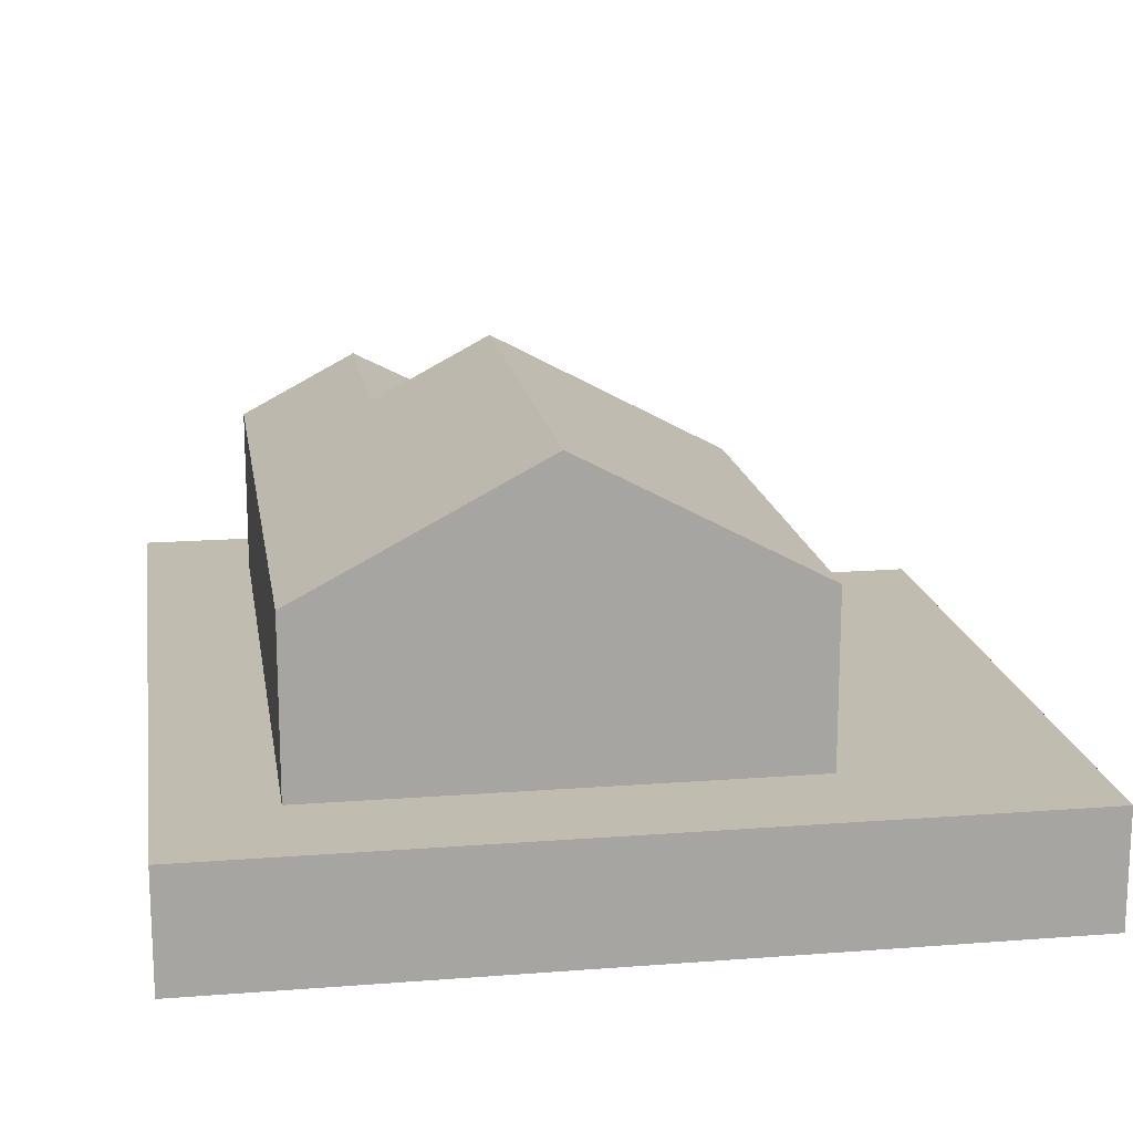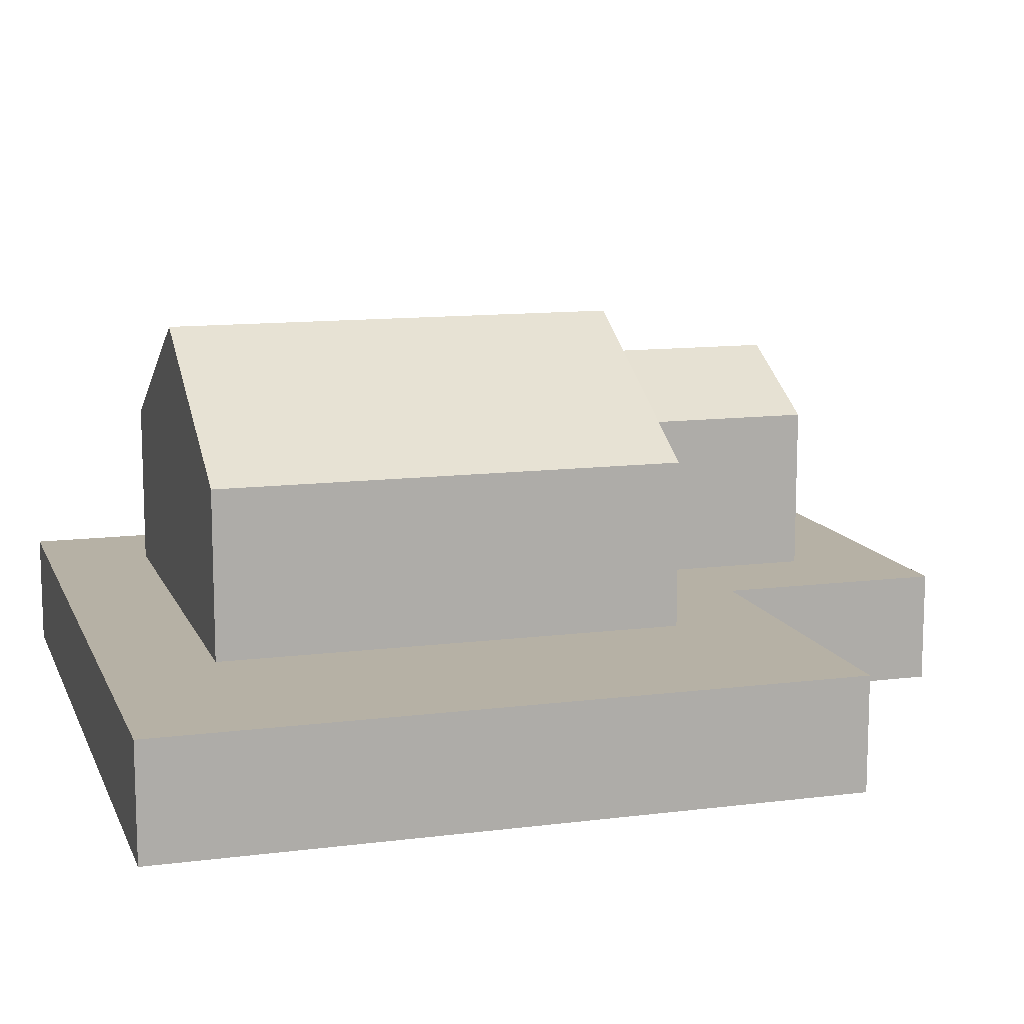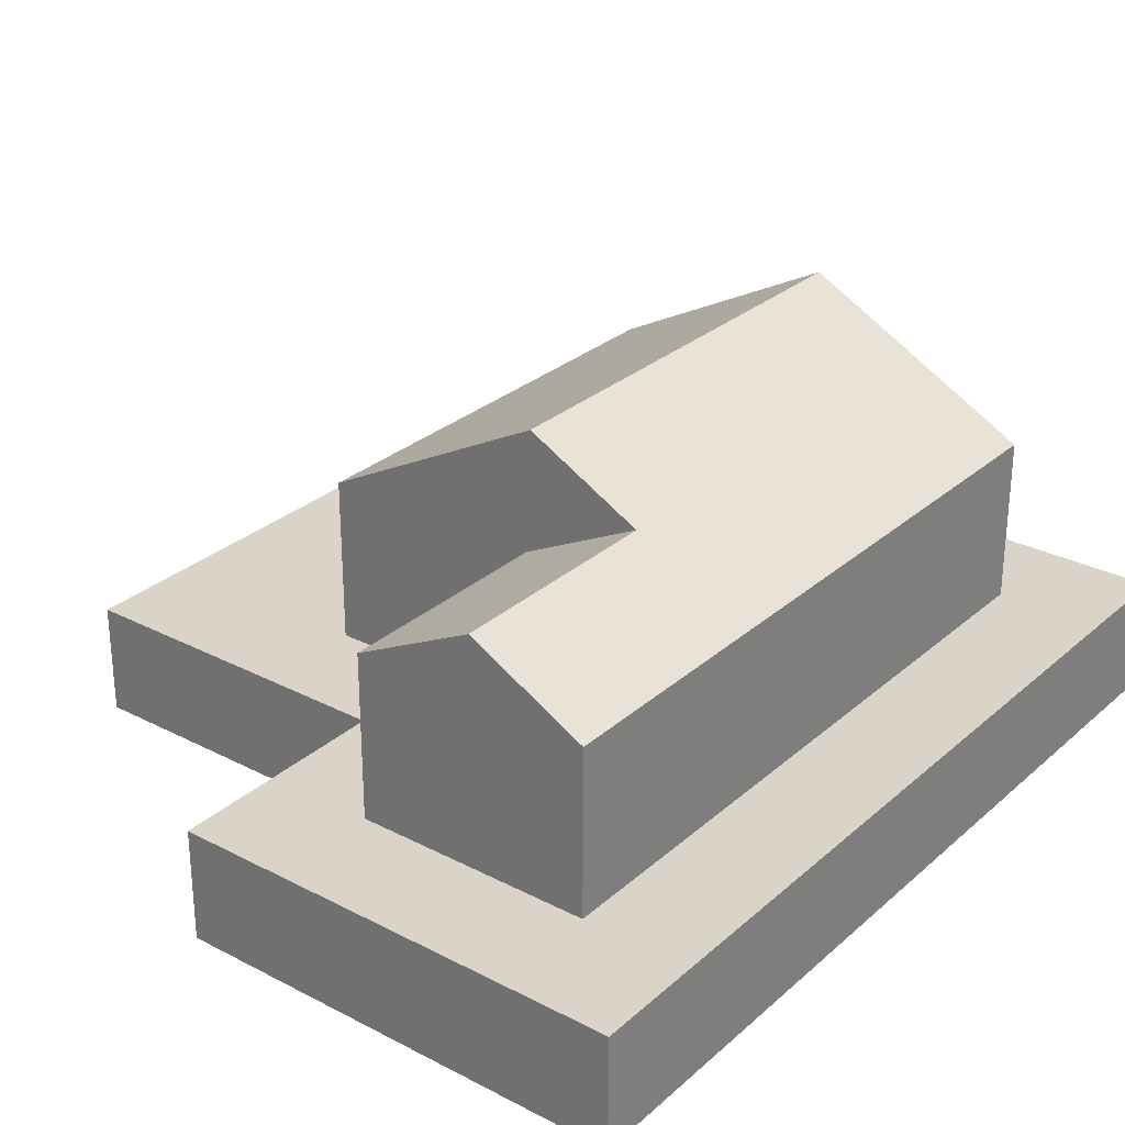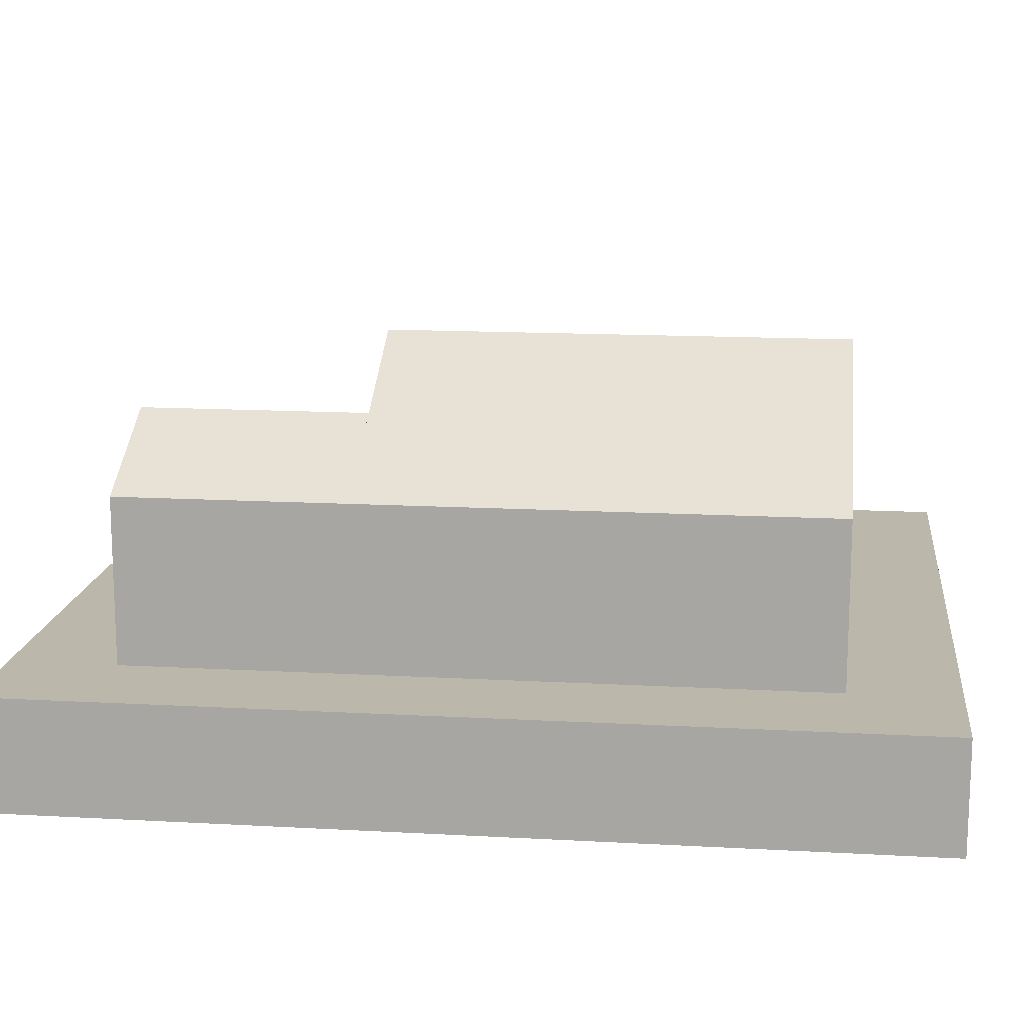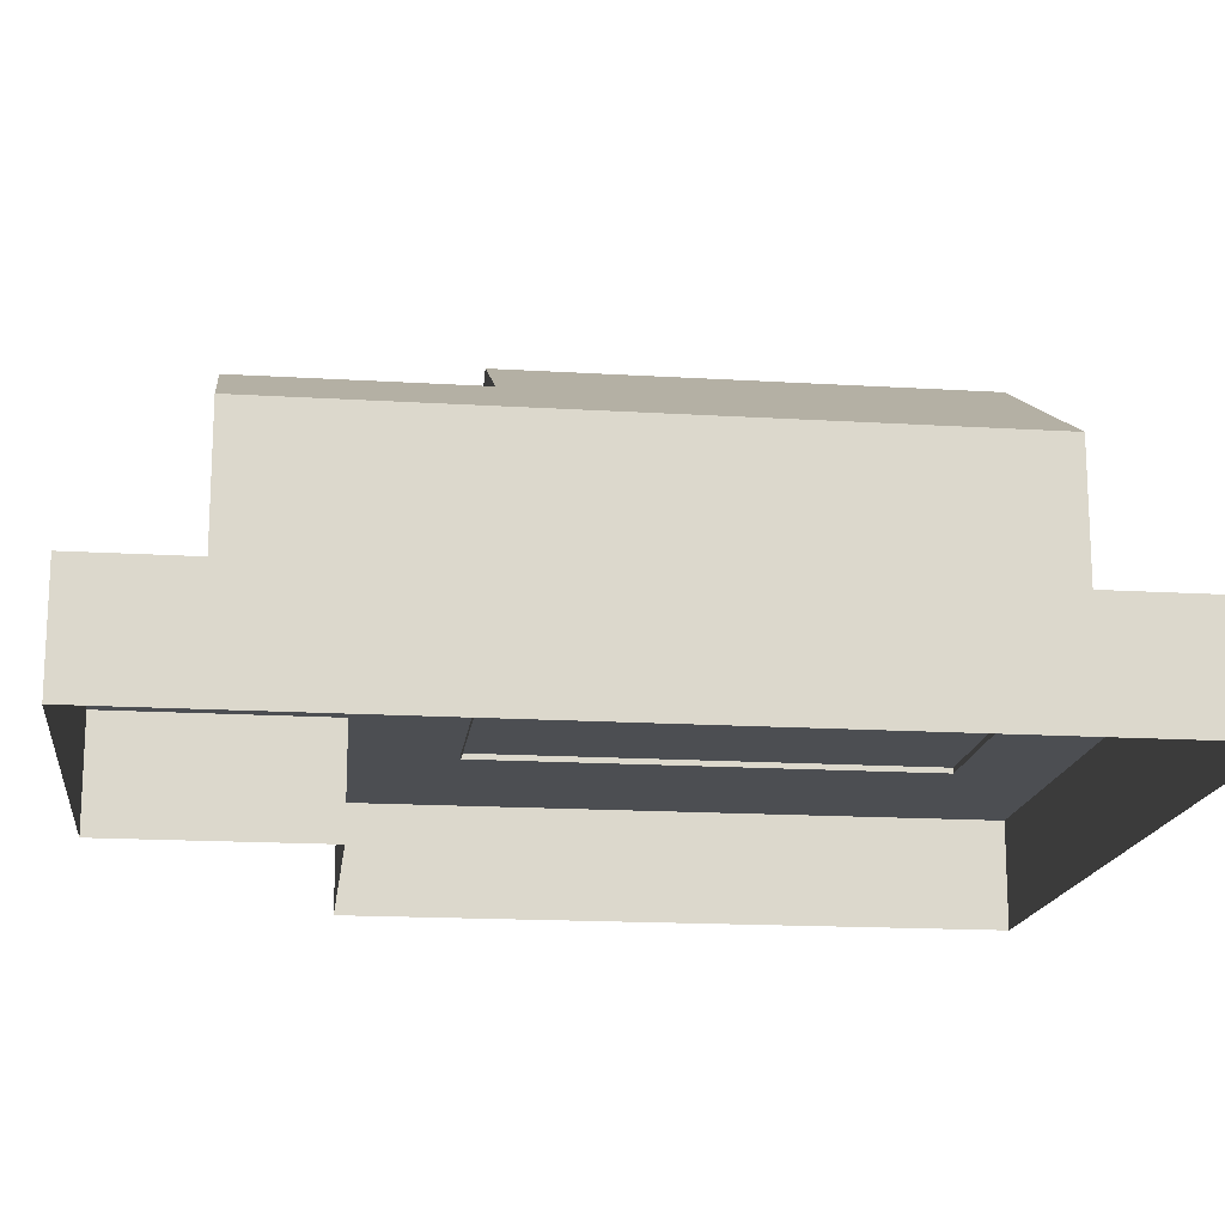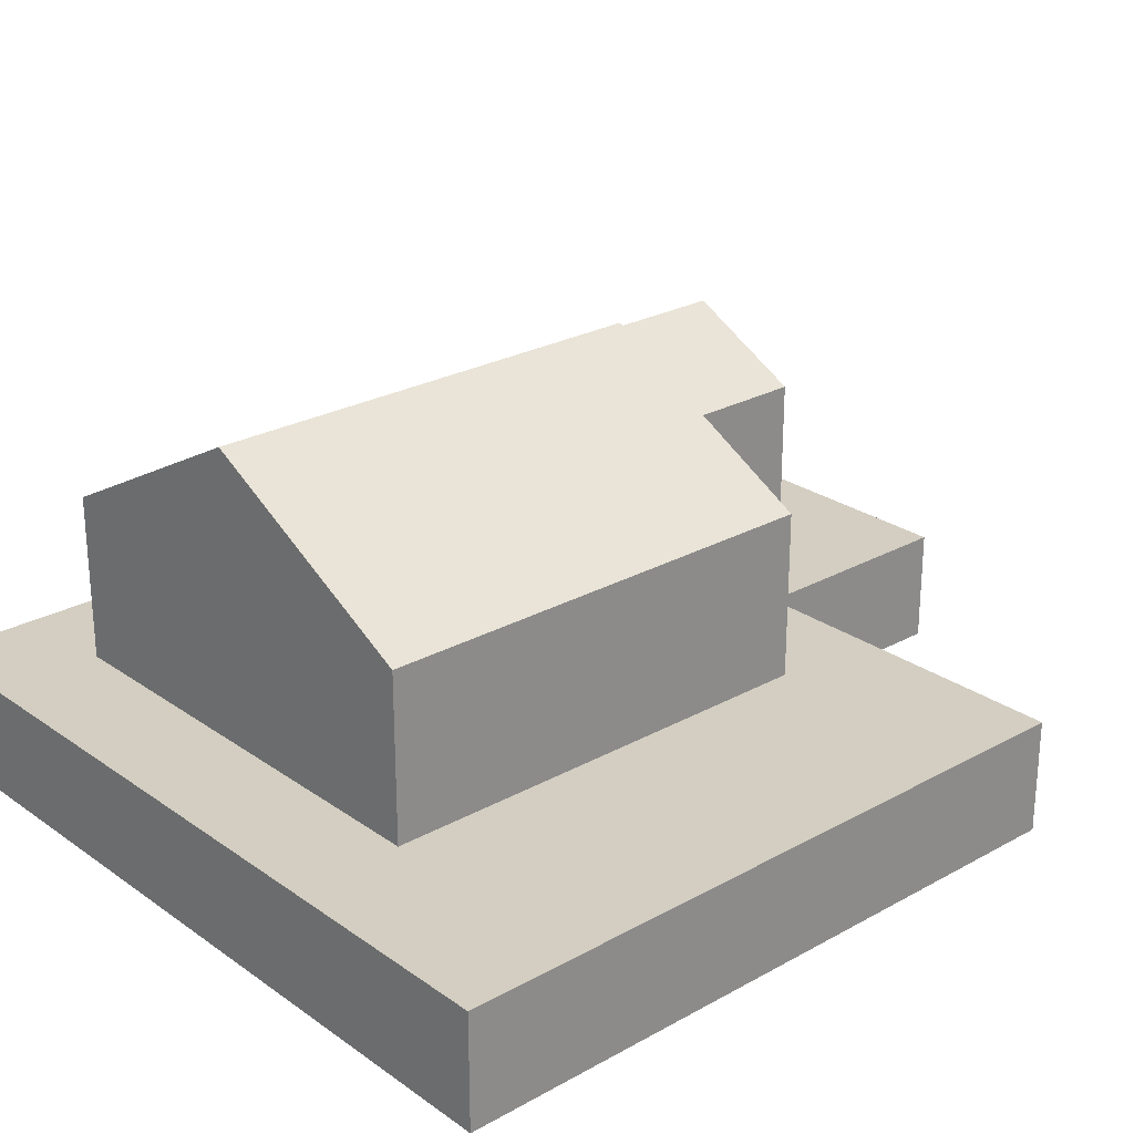
<metadata>
{"format":"obj","ext":"obj","renderer":"f3d","projection":"perspective","resolution":1024,"background":"white","views":[{"elev":16.6,"azim":-8.9,"up":"+Y"},{"elev":12.0,"azim":73.2,"up":"+Y"},{"elev":28.4,"azim":-142.2,"up":"+Y"},{"elev":14.5,"azim":-83.1,"up":"+Y"},{"elev":-16.6,"azim":-97.1,"up":"+Y"},{"elev":25.3,"azim":48.3,"up":"+Y"}]}
</metadata>
<code>
g Station_Office_7
v -5.1 4.935 -6.1
v -5.1 1.9 -6.1
v -3.05 6.02 -6.1
v -0.9 4.935 -6.1
v -0.9 1.9 -6.1
v -7 2 8
v -7 0 8
v -7 -1e-06 -8
v -7 2 -8
v 7 2 8
v 1 2 -4
v 7 2 -4
v -7 2 8
v -7 2 -8
v 1 2 -8
v -0.9 4.935 -6.1
v -0.9 1.9 -6.1
v -0.9 1.9 -2.1
v -0.9 4.935 -2.1
v -3.05 6.02 -6.1
v -0.9 4.935 -6.1
v -0.9 4.935 -2.1
v -3.05 6.02 -2.1
v -5.1 4.935 -2.1
v -5.1 4.935 -6.1
v -3.05 6.02 -6.1
v -3.05 6.02 -2.1
v 3.1 4.935 6.1
v 3.1 1.9 6.1
v -1 7.105 6.1
v -5.1 4.935 6.1
v -5.1 1.9 6.1
v 3.1 1.9 -2.1
v -0.9 4.935 -2.1
v -0.9 1.9 -2.1
v 3.1 4.935 -2.1
v -1 7.105 -2.1
v -3.05 6.02 -2.1
v 3.1 4.935 -2.1
v 3.1 1.9 -2.1
v 3.1 1.9 6.1
v 3.1 4.935 6.1
v -5.1 4.935 -2.1
v -5.1 1.9 -2.1
v -5.1 1.9 -6.1
v -5.1 4.935 -6.1
v -7 0 8
v -7 2 8
v 7 2 8
v 7 0 8
v 1 2 -4
v 1 2 -8
v 1 -1e-06 -8
v 1 -1e-06 -4
v -1 7.105 -2.1
v -1 7.105 6.1
v -5.1 4.935 6.1
v -5.1 4.935 -2.1
v 1 2 -8
v -7 2 -8
v -7 -1e-06 -8
v 1 -1e-06 -8
v -1 7.105 6.1
v -1 7.105 -2.1
v 3.1 4.935 -2.1
v 3.1 4.935 6.1
v 7 -1e-06 -4
v 7 2 -4
v 1 2 -4
v 1 -1e-06 -4
v -5.1 4.935 6.1
v -5.1 1.9 6.1
v -5.1 1.9 -2.1
v -5.1 4.935 -2.1
v 7 2 -4
v 7 -1e-06 -4
v 7 0 8
v 7 2 8
f 54 53 52 51
f 13 10 12 11 15 14
f 70 69 68 67
f 23 22 21 20
f 46 45 44 43
f 62 61 60 59
f 2 1 3 4 5
f 27 26 25 24
f 74 73 72 71
f 9 8 7 6
f 50 49 48 47
f 36 33 35 34 38 37
f 78 77 76 75
f 66 65 64 63
f 29 28 30 31 32
f 55 58 57 56
f 19 18 17 16
f 42 41 40 39

</code>
